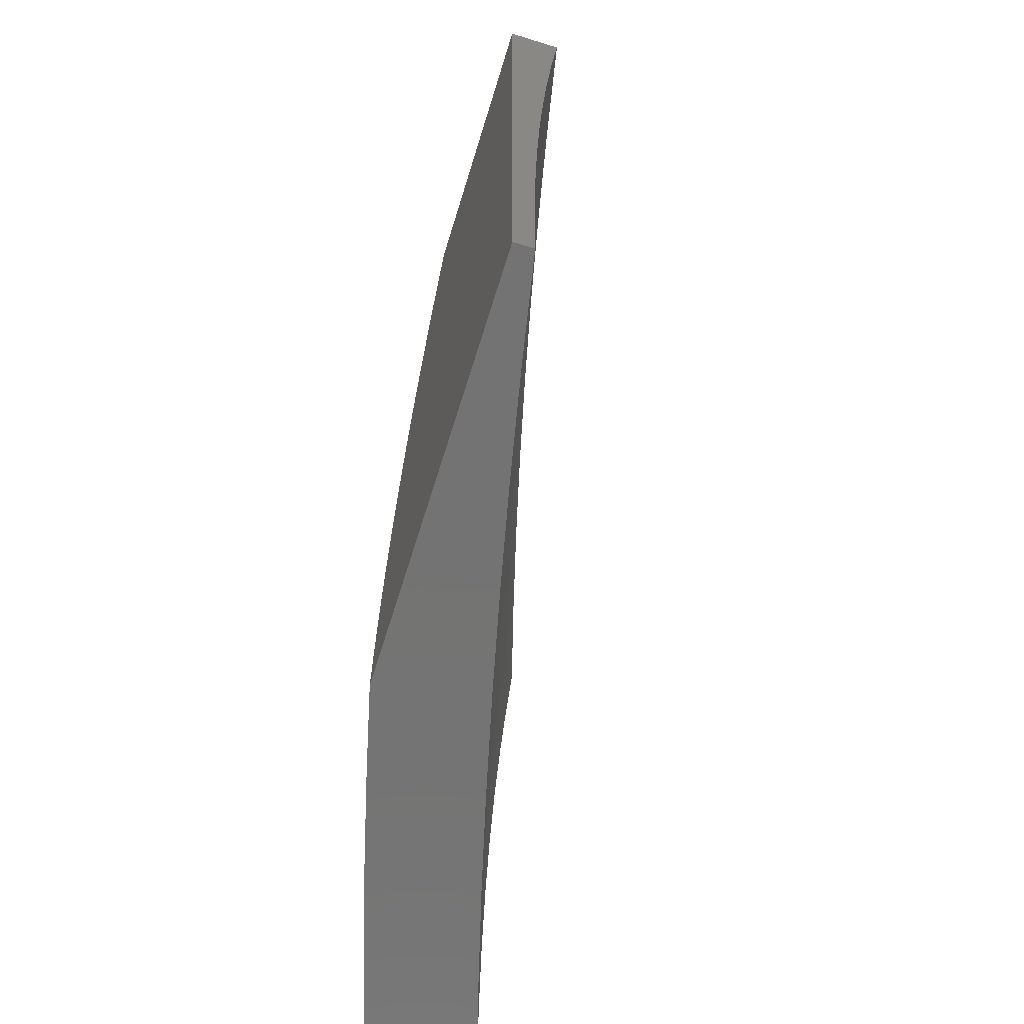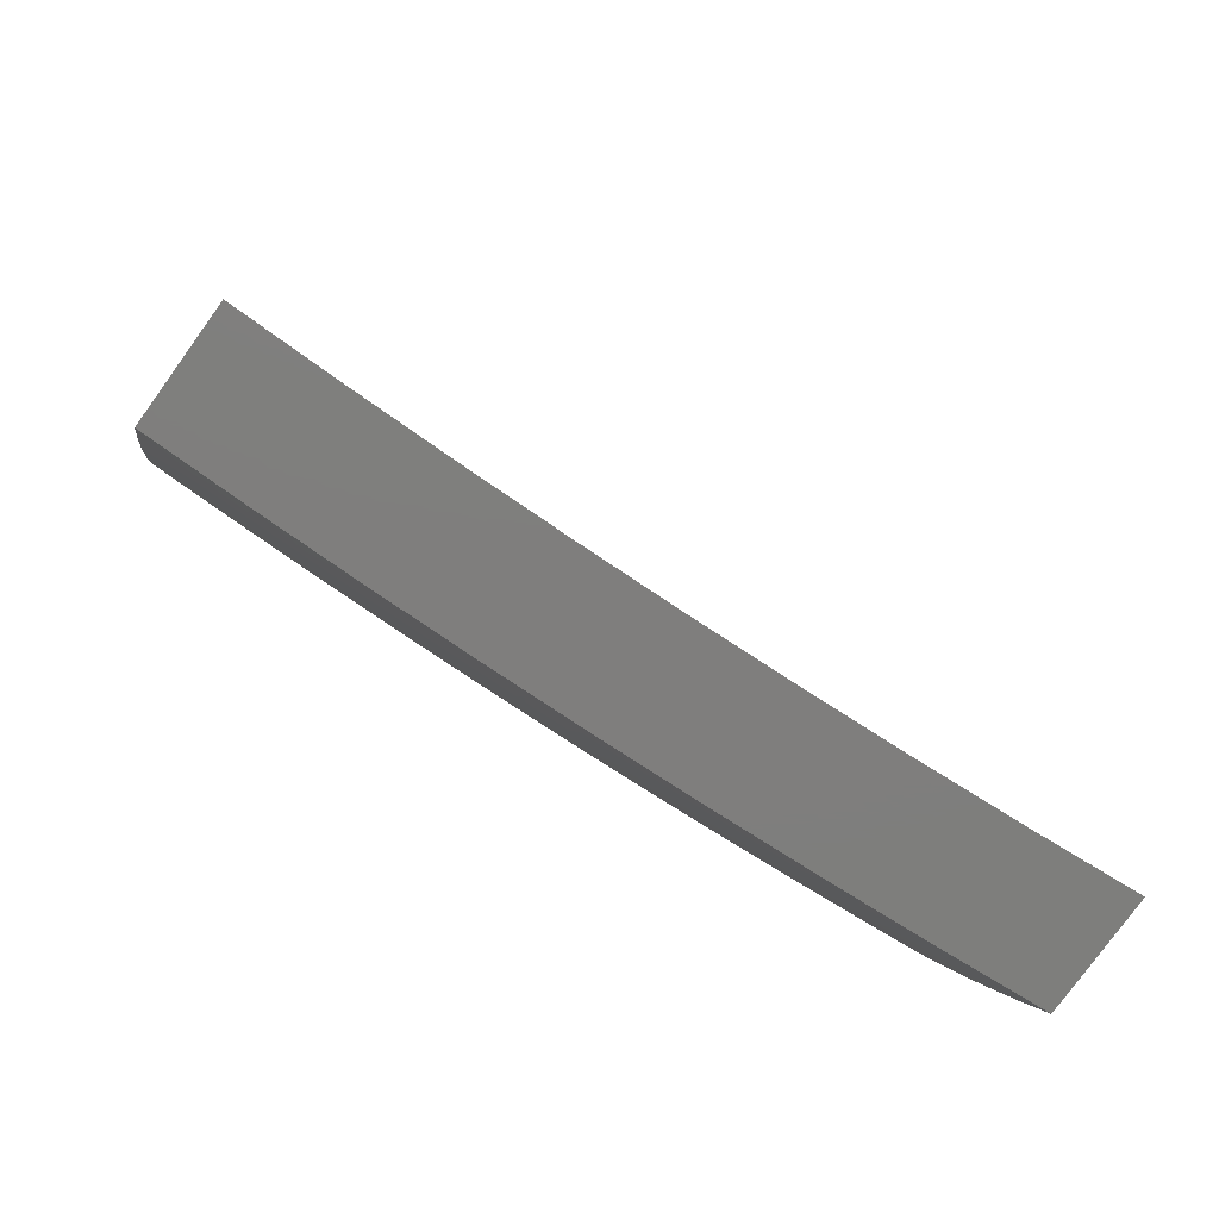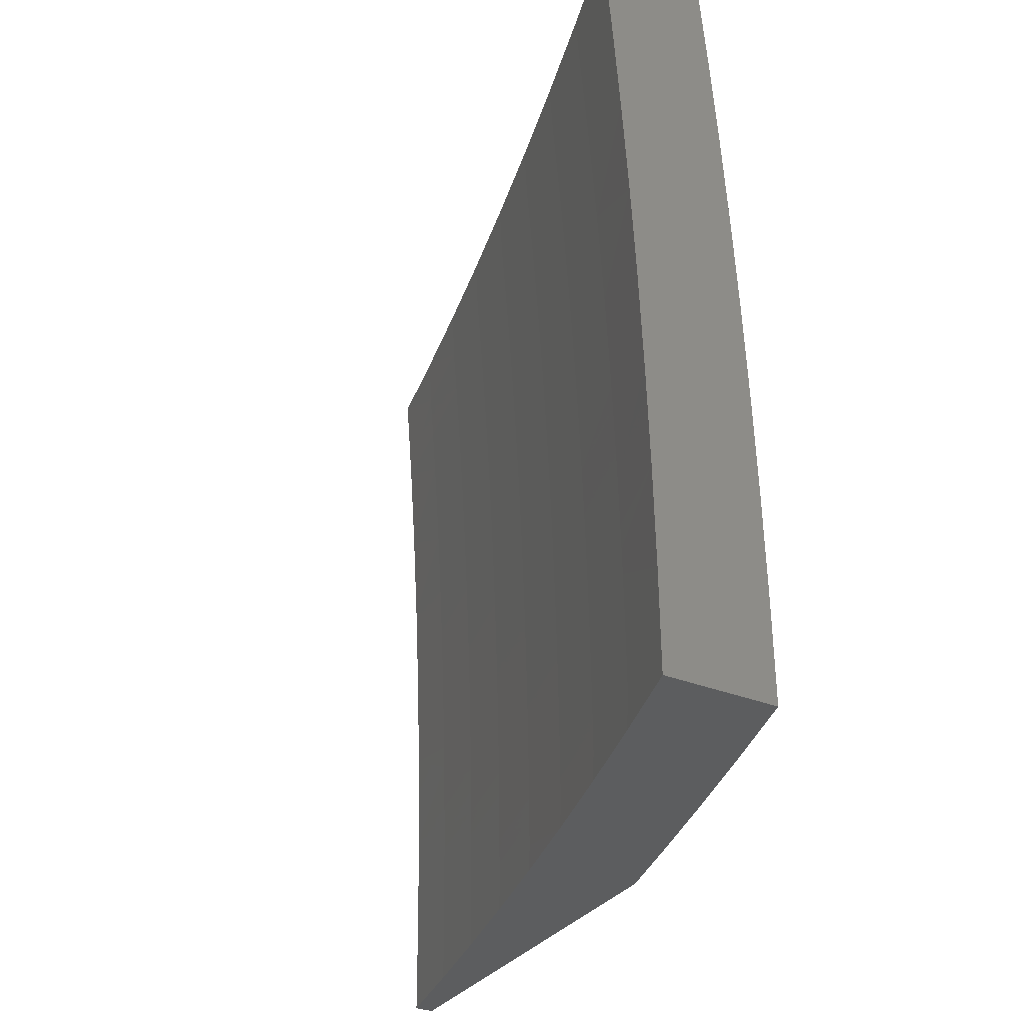
<metadata>
{"format":"stl","ext":"stl","renderer":"f3d","projection":"perspective","resolution":1024,"background":"white","views":[{"elev":-65.6,"azim":162.8,"up":"+Z"},{"elev":-78.3,"azim":-125.9,"up":"+Y"},{"elev":-32.2,"azim":-29.5,"up":"+Z"}]}
</metadata>
<code>
# stl→obj: 328 verts, 652 faces
v 10.87 -3 0.1252
v 10.88 -3 0
v 10.9 -2.929 0.06159
v 10.91 -2.883 7.157e-55
v 10.92 -2.847 0.06159
v 10.94 -2.765 6.362e-55
v 10.94 -2.764 0.06159
v 10.96 -2.682 0.06159
v 10.96 -2.682 0.1233
v 10.98 -2.6 0.1233
v 10.98 -2.6 0.1852
v 11 -2.526 0.1279
v 11 -2.523 0.1917
v 10.97 -2.647 2.386e-55
v 10.98 -2.6 0.06159
v 11 -2.529 0.06396
v 11 -2.529 0
v 10.98 -2.599 0.2471
v 11 -2.518 0.2554
v 10.98 -2.599 0.3092
v 11 -2.517 0.3092
v 10.98 -2.599 0.3715
v 11 -2.517 0.3715
v 10.98 -2.598 0.4338
v 11 -2.516 0.4338
v 10.97 -2.598 0.4963
v 10.99 -2.516 0.4963
v 10.97 -2.597 0.5589
v 10.99 -2.515 0.5589
v 10.97 -2.596 0.6216
v 10.99 -2.514 0.6216
v 10.96 -2.595 0.6844
v 10.98 -2.514 0.6844
v 10.96 -2.595 0.7473
v 10.98 -2.513 0.7473
v 10.96 -2.594 0.8103
v 10.98 -2.512 0.8103
v 10.95 -2.593 0.8734
v 10.97 -2.511 0.8734
v 10.95 -2.591 0.9367
v 10.97 -2.51 0.9367
v 10.96 -2.509 1
v 10.98 -2.427 1
v 10.99 -2.428 0.9367
v 11 -2.367 0.9401
v 11 -2.388 0.8797
v 10.99 -2.429 0.8734
v 11 -2.407 0.8188
v 11 -2.43 0.8103
v 11 -2.425 0.7574
v 11 -2.431 0.7473
v 11 -2.442 0.6957
v 11 -2.511 0.319
v 11 -2.503 0.3823
v 11 -2.494 0.4455
v 11 -2.483 0.5085
v 11 -2.471 0.5712
v 11 -2.457 0.6336
v 11 -2.345 1
v 10.94 -2.592 1
v 10.93 -2.673 0.9367
v 10.93 -2.675 0.8734
v 10.91 -2.757 0.8734
v 10.91 -2.758 0.8103
v 10.89 -2.84 0.8103
v 10.9 -2.841 0.7473
v 10.87 -2.923 0.7473
v 10.88 -2.924 0.6844
v 10.85 -3 0.7504
v 10.86 -3 0.6255
v 10.92 -2.674 1
v 10.91 -2.755 0.9367
v 10.89 -2.839 0.8734
v 10.87 -2.922 0.8103
v 10.9 -2.755 1
v 10.88 -2.837 0.9367
v 10.87 -2.921 0.8734
v 10.84 -3 0.8752
v 10.88 -2.837 1
v 10.86 -2.92 0.9367
v 10.86 -2.919 1
v 10.83 -3 1
v 10.86 -3 0.5005
v 10.88 -2.926 0.5589
v 10.88 -2.925 0.6216
v 10.9 -2.842 0.6844
v 10.92 -2.759 0.7473
v 10.94 -2.676 0.8103
v 10.87 -3 0.3754
v 10.89 -2.927 0.4338
v 10.89 -2.927 0.4963
v 10.91 -2.843 0.5589
v 10.9 -2.843 0.6216
v 10.93 -2.76 0.6216
v 10.92 -2.76 0.6844
v 10.94 -2.677 0.6844
v 10.94 -2.677 0.7473
v 10.87 -3 0.2503
v 10.89 -2.928 0.3092
v 10.89 -2.928 0.3715
v 10.91 -2.845 0.4338
v 10.91 -2.844 0.4963
v 10.93 -2.762 0.4963
v 10.93 -2.761 0.5589
v 10.95 -2.679 0.5589
v 10.95 -2.678 0.6216
v 10.89 -2.929 0.1852
v 10.89 -2.928 0.2471
v 10.91 -2.846 0.3092
v 10.91 -2.845 0.3715
v 10.94 -2.763 0.3715
v 10.93 -2.762 0.4338
v 10.95 -2.68 0.4338
v 10.95 -2.68 0.4963
v 10.9 -2.929 0.1233
v 10.92 -2.846 0.1233
v 10.94 -2.764 0.1233
v 10.92 -2.846 0.1852
v 10.94 -2.764 0.1852
v 10.96 -2.682 0.1852
v 10.92 -2.846 0.2471
v 10.94 -2.764 0.2471
v 10.96 -2.682 0.2471
v 10.94 -2.763 0.3092
v 10.96 -2.681 0.3715
v 10.96 -2.681 0.3092
v 10.95 -2.126 0
v 10.95 -2.126 0.03077
v 10.98 -2 0
v 10.95 -2.126 0.06158
v 10.98 -2 0.1252
v 10.95 -2.126 0.09242
v 10.95 -2.126 0.1233
v 10.92 -2.252 0.09242
v 10.92 -2.252 0.1233
v 10.9 -2.378 0.09242
v 10.9 -2.378 0.1233
v 10.87 -2.505 0.09242
v 10.87 -2.505 0.1233
v 10.84 -2.631 0.1233
v 10.83 -2.631 0.1542
v 10.8 -2.758 0.1542
v 10.8 -2.758 0.1851
v 10.77 -2.884 0.1851
v 10.77 -2.884 0.2161
v 10.73 -3 0.2503
v 10.77 -2.884 0.2471
v 10.76 -2.884 0.2781
v 10.8 -2.758 0.2471
v 10.8 -2.757 0.2781
v 10.83 -2.631 0.2471
v 10.83 -2.631 0.2781
v 10.86 -2.505 0.2471
v 10.86 -2.504 0.2781
v 10.89 -2.377 0.2781
v 10.89 -2.377 0.3092
v 10.92 -2.251 0.3092
v 10.92 -2.251 0.3403
v 10.95 -2.125 0.3403
v 10.95 -2.125 0.3714
v 10.97 -2 0.3754
v 10.94 -2.125 0.4026
v 10.94 -2.125 0.4338
v 10.92 -2.251 0.4026
v 10.92 -2.251 0.4338
v 10.89 -2.377 0.4026
v 10.89 -2.376 0.4338
v 10.86 -2.504 0.4026
v 10.86 -2.503 0.4338
v 10.83 -2.63 0.4338
v 10.83 -2.629 0.465
v 10.79 -2.756 0.465
v 10.79 -2.756 0.4962
v 10.76 -2.882 0.4962
v 10.76 -2.882 0.5275
v 10.72 -3 0.5005
v 10.76 -2.881 0.5588
v 10.72 -3 0.6255
v 10.75 -2.881 0.6215
v 10.75 -2.88 0.6843
v 10.79 -2.754 0.6215
v 10.78 -2.753 0.6843
v 10.82 -2.628 0.6215
v 10.82 -2.627 0.6843
v 10.85 -2.501 0.6215
v 10.85 -2.501 0.6843
v 10.88 -2.374 0.6843
v 10.87 -2.373 0.7473
v 10.9 -2.247 0.7473
v 10.9 -2.247 0.8103
v 10.92 -2.121 0.8103
v 10.92 -2.12 0.8734
v 10.94 -2 0.8752
v 10.91 -2.119 0.9367
v 10.93 -2 1
v 10.91 -2.126 1
v 10.89 -2.245 0.9367
v 10.88 -2.252 1
v 10.86 -2.371 0.9367
v 10.85 -2.378 1
v 10.83 -2.497 0.9367
v 10.82 -2.503 1
v 10.8 -2.623 0.9367
v 10.79 -2.628 1
v 10.77 -2.749 0.9367
v 10.76 -2.752 1
v 10.73 -2.875 0.9367
v 10.73 -2.876 1
v 10.69 -3 1
v 10.7 -3 0.8753
v 10.74 -2.876 0.8734
v 10.74 -2.878 0.8103
v 10.78 -2.751 0.8103
v 10.78 -2.752 0.7473
v 10.81 -2.626 0.7473
v 10.92 -2.252 0
v 10.92 -2.252 0.03077
v 10.92 -2.252 0.06158
v 10.9 -2.378 0
v 10.9 -2.378 0.03077
v 10.9 -2.378 0.06158
v 10.87 -2.503 0
v 10.87 -2.505 0.03077
v 10.87 -2.505 0.06158
v 10.84 -2.628 0
v 10.84 -2.632 0.03077
v 10.84 -2.632 0.06158
v 10.8 -2.758 0.06158
v 10.8 -2.758 0.09242
v 10.77 -2.885 0.09242
v 10.77 -2.885 0.1233
v 10.73 -3 0.1252
v 10.77 -2.885 0.1542
v 10.8 -2.752 0
v 10.8 -2.758 0.03077
v 10.77 -2.885 0.06158
v 10.77 -2.876 0
v 10.77 -2.885 0.03077
v 10.73 -3 0
v 10.76 -2.884 0.3092
v 10.73 -3 0.3754
v 10.76 -2.884 0.3403
v 10.76 -2.883 0.3714
v 10.8 -2.757 0.3403
v 10.8 -2.757 0.3714
v 10.83 -2.63 0.3403
v 10.83 -2.63 0.3714
v 10.86 -2.504 0.3403
v 10.86 -2.504 0.3714
v 10.89 -2.377 0.3714
v 10.76 -2.883 0.4338
v 10.76 -2.883 0.4026
v 10.71 -3 0.7504
v 10.75 -2.879 0.7473
v 10.95 -2 0.7504
v 10.93 -2.122 0.7473
v 10.91 -2.248 0.6843
v 10.88 -2.375 0.6215
v 10.85 -2.502 0.5588
v 10.82 -2.629 0.5588
v 10.79 -2.755 0.5588
v 10.93 -2.122 0.6843
v 10.96 -2 0.6255
v 10.94 -2.123 0.6215
v 10.94 -2.124 0.5588
v 10.91 -2.25 0.5588
v 10.91 -2.25 0.5275
v 10.89 -2.376 0.5275
v 10.89 -2.376 0.4962
v 10.86 -2.503 0.4962
v 10.86 -2.503 0.465
v 10.83 -2.629 0.4962
v 10.97 -2 0.5005
v 10.94 -2.124 0.5275
v 10.91 -2.25 0.4962
v 10.89 -2.376 0.465
v 10.94 -2.124 0.465
v 10.94 -2.124 0.4962
v 10.92 -2.25 0.465
v 10.95 -2.125 0.3092
v 10.97 -2 0.2503
v 10.95 -2.126 0.2781
v 10.95 -2.126 0.2471
v 10.92 -2.252 0.2471
v 10.92 -2.252 0.2161
v 10.89 -2.377 0.2161
v 10.9 -2.378 0.1851
v 10.87 -2.505 0.1851
v 10.87 -2.505 0.1542
v 10.83 -2.631 0.1851
v 10.95 -2.126 0.1851
v 10.95 -2.126 0.2161
v 10.95 -2.126 0.1542
v 10.92 -2.252 0.1542
v 10.92 -2.252 0.1851
v 10.9 -2.378 0.1542
v 10.92 -2.252 0.2781
v 10.89 -2.377 0.2471
v 10.87 -2.505 0.2161
v 10.83 -2.631 0.2161
v 10.8 -2.758 0.2161
v 10.92 -2.251 0.3714
v 10.89 -2.377 0.3403
v 10.86 -2.504 0.3092
v 10.83 -2.631 0.3092
v 10.8 -2.757 0.3092
v 10.91 -2.249 0.6215
v 10.88 -2.375 0.5588
v 10.86 -2.502 0.5275
v 10.82 -2.629 0.5275
v 10.79 -2.755 0.5275
v 10.89 -2.246 0.8734
v 10.87 -2.373 0.8103
v 10.84 -2.5 0.7473
v 10.87 -2.372 0.8734
v 10.84 -2.498 0.8734
v 10.84 -2.499 0.8103
v 10.81 -2.625 0.8103
v 10.84 -2.632 0.09242
v 10.83 -2.63 0.4026
v 10.8 -2.757 0.4026
v 10.8 -2.624 0.8734
v 10.8 -2.758 0.1233
v 10.79 -2.756 0.4338
v 10.76 -2.882 0.465
v 10.77 -2.75 0.8734
v 11 -2 1
v 11 -2 0
f 1 2 3
f 3 2 4
f 3 4 5
f 5 4 6
f 5 6 7
f 7 6 8
f 7 8 9
f 9 8 10
f 9 10 11
f 11 10 12
f 11 12 13
f 6 14 8
f 8 14 15
f 8 15 10
f 10 15 16
f 10 16 12
f 14 17 15
f 15 17 16
f 11 13 18
f 18 13 19
f 18 19 20
f 20 19 21
f 20 21 22
f 22 21 23
f 22 23 24
f 24 23 25
f 24 25 26
f 26 25 27
f 26 27 28
f 28 27 29
f 28 29 30
f 30 29 31
f 30 31 32
f 32 31 33
f 32 33 34
f 34 33 35
f 34 35 36
f 36 35 37
f 36 37 38
f 38 37 39
f 38 39 40
f 40 39 41
f 40 41 42
f 42 41 43
f 43 41 44
f 43 44 45
f 45 44 46
f 46 44 47
f 46 47 48
f 48 47 49
f 48 49 50
f 50 49 51
f 50 51 52
f 52 51 35
f 52 35 33
f 19 53 21
f 21 53 23
f 53 54 23
f 23 54 25
f 54 55 25
f 25 55 27
f 55 56 27
f 27 56 29
f 56 57 29
f 29 57 31
f 57 58 31
f 31 58 33
f 58 52 33
f 45 59 43
f 42 60 40
f 40 60 61
f 40 61 62
f 62 61 63
f 62 63 64
f 64 63 65
f 64 65 66
f 66 65 67
f 66 67 68
f 68 67 69
f 68 69 70
f 60 71 61
f 61 71 72
f 61 72 63
f 63 72 73
f 63 73 65
f 65 73 74
f 65 74 67
f 67 74 69
f 71 75 72
f 72 75 76
f 72 76 73
f 73 76 77
f 73 77 74
f 74 77 78
f 74 78 69
f 75 79 76
f 76 79 80
f 76 80 77
f 77 80 78
f 79 81 80
f 80 81 82
f 80 82 78
f 83 84 70
f 70 84 85
f 70 85 68
f 68 85 86
f 68 86 66
f 66 86 87
f 66 87 64
f 64 87 88
f 64 88 62
f 62 88 38
f 62 38 40
f 89 90 83
f 83 90 91
f 83 91 84
f 84 91 92
f 84 92 93
f 93 92 94
f 93 94 95
f 95 94 96
f 95 96 97
f 97 96 34
f 97 34 36
f 98 99 89
f 89 99 100
f 89 100 90
f 90 100 101
f 90 101 102
f 102 101 103
f 102 103 104
f 104 103 105
f 104 105 106
f 106 105 30
f 106 30 32
f 1 107 98
f 98 107 108
f 98 108 99
f 99 108 109
f 99 109 110
f 110 109 111
f 110 111 112
f 112 111 113
f 112 113 114
f 114 113 26
f 114 26 28
f 107 1 115
f 115 1 3
f 115 3 116
f 116 3 5
f 116 5 117
f 117 5 7
f 117 7 9
f 107 115 118
f 118 115 116
f 118 116 119
f 119 116 117
f 119 117 120
f 120 117 9
f 120 9 11
f 108 107 121
f 121 107 118
f 121 118 122
f 122 118 119
f 122 119 123
f 123 119 120
f 123 120 18
f 18 120 11
f 101 100 110
f 110 100 99
f 92 91 102
f 102 91 90
f 86 85 93
f 93 85 84
f 108 121 109
f 109 121 124
f 109 124 111
f 111 124 125
f 111 125 113
f 113 125 24
f 113 24 26
f 124 121 122
f 103 101 112
f 112 101 110
f 94 92 104
f 104 92 102
f 87 86 95
f 95 86 93
f 124 122 126
f 126 122 123
f 126 123 20
f 20 123 18
f 105 103 114
f 114 103 112
f 96 94 106
f 106 94 104
f 88 87 97
f 97 87 95
f 20 22 126
f 126 22 125
f 126 125 124
f 22 24 125
f 105 114 28
f 28 30 105
f 96 106 32
f 32 34 96
f 88 97 36
f 36 38 88
f 51 49 35
f 35 49 37
f 44 41 39
f 49 47 37
f 37 47 39
f 47 44 39
f 127 128 129
f 129 128 130
f 129 130 131
f 131 130 132
f 131 132 133
f 133 132 134
f 133 134 135
f 135 134 136
f 135 136 137
f 137 136 138
f 137 138 139
f 139 138 140
f 139 140 141
f 141 140 142
f 141 142 143
f 143 142 144
f 143 144 145
f 145 144 146
f 145 146 147
f 147 146 148
f 147 148 149
f 149 148 150
f 149 150 151
f 151 150 152
f 151 152 153
f 153 152 154
f 153 154 155
f 155 154 156
f 155 156 157
f 157 156 158
f 157 158 159
f 159 158 160
f 159 160 161
f 161 160 162
f 161 162 163
f 163 162 164
f 163 164 165
f 165 164 166
f 165 166 167
f 167 166 168
f 167 168 169
f 169 168 170
f 169 170 171
f 171 170 172
f 171 172 173
f 173 172 174
f 173 174 175
f 175 174 176
f 175 176 177
f 177 176 178
f 177 178 179
f 179 178 180
f 179 180 181
f 181 180 182
f 181 182 183
f 183 182 184
f 183 184 185
f 185 184 186
f 185 186 187
f 187 186 188
f 187 188 189
f 189 188 190
f 189 190 191
f 191 190 192
f 191 192 193
f 193 192 194
f 193 194 195
f 195 194 196
f 196 194 197
f 196 197 198
f 198 197 199
f 198 199 200
f 200 199 201
f 200 201 202
f 202 201 203
f 202 203 204
f 204 203 205
f 204 205 206
f 206 205 207
f 206 207 208
f 208 207 209
f 209 207 210
f 210 207 211
f 210 211 212
f 212 211 213
f 212 213 214
f 214 213 215
f 214 215 184
f 184 215 186
f 127 216 128
f 128 216 217
f 128 217 130
f 130 217 218
f 130 218 132
f 132 218 134
f 216 219 217
f 217 219 220
f 217 220 218
f 218 220 221
f 218 221 134
f 134 221 136
f 219 222 220
f 220 222 223
f 220 223 221
f 221 223 224
f 221 224 136
f 136 224 138
f 222 225 223
f 223 225 226
f 223 226 227
f 227 226 228
f 227 228 229
f 229 228 230
f 229 230 231
f 231 230 232
f 231 232 233
f 233 232 144
f 233 144 142
f 225 234 226
f 226 234 235
f 226 235 228
f 228 235 236
f 228 236 230
f 230 236 232
f 234 237 235
f 235 237 238
f 235 238 236
f 236 238 239
f 236 239 232
f 237 239 238
f 232 146 144
f 148 146 240
f 240 146 241
f 240 241 242
f 242 241 243
f 242 243 244
f 244 243 245
f 244 245 246
f 246 245 247
f 246 247 248
f 248 247 249
f 248 249 250
f 250 249 166
f 250 166 164
f 176 251 241
f 241 251 252
f 241 252 243
f 243 252 245
f 178 253 180
f 180 253 254
f 180 254 182
f 182 254 214
f 182 214 184
f 254 253 212
f 212 253 210
f 193 255 191
f 191 255 256
f 191 256 189
f 189 256 257
f 189 257 187
f 187 257 258
f 187 258 185
f 185 258 259
f 185 259 183
f 183 259 260
f 183 260 181
f 181 260 261
f 181 261 179
f 179 261 177
f 256 255 262
f 262 255 263
f 262 263 264
f 264 263 265
f 264 265 266
f 266 265 267
f 266 267 268
f 268 267 269
f 268 269 270
f 270 269 271
f 270 271 272
f 272 271 171
f 272 171 173
f 263 273 265
f 265 273 274
f 265 274 267
f 267 274 275
f 267 275 269
f 269 275 276
f 269 276 271
f 271 276 169
f 271 169 171
f 161 163 273
f 273 163 277
f 273 277 278
f 278 277 279
f 278 279 275
f 275 279 276
f 159 161 280
f 280 161 281
f 280 281 282
f 282 281 283
f 282 283 284
f 284 283 285
f 284 285 286
f 286 285 287
f 286 287 288
f 288 287 289
f 288 289 290
f 290 289 141
f 290 141 143
f 131 291 281
f 281 291 292
f 281 292 283
f 283 292 285
f 291 131 293
f 293 131 133
f 293 133 135
f 291 293 294
f 294 293 135
f 294 135 137
f 292 291 295
f 295 291 294
f 295 294 296
f 296 294 137
f 296 137 139
f 157 159 280
f 280 282 297
f 297 282 284
f 297 284 298
f 298 284 286
f 298 286 299
f 299 286 288
f 299 288 300
f 300 288 290
f 300 290 301
f 301 290 143
f 301 143 145
f 162 160 302
f 302 160 158
f 302 158 303
f 303 158 156
f 303 156 304
f 304 156 154
f 304 154 305
f 305 154 152
f 305 152 306
f 306 152 150
f 306 150 240
f 240 150 148
f 274 273 278
f 279 277 165
f 165 277 163
f 275 274 278
f 257 256 262
f 262 264 307
f 307 264 266
f 307 266 308
f 308 266 268
f 308 268 309
f 309 268 270
f 309 270 310
f 310 270 272
f 310 272 311
f 311 272 173
f 311 173 175
f 194 192 312
f 312 192 190
f 312 190 313
f 313 190 188
f 313 188 314
f 314 188 186
f 314 186 215
f 287 285 295
f 295 285 292
f 287 295 296
f 155 157 297
f 297 157 280
f 155 297 298
f 250 164 302
f 302 164 162
f 250 302 303
f 276 279 167
f 167 279 165
f 258 257 307
f 307 257 262
f 258 307 308
f 194 312 197
f 197 312 315
f 197 315 199
f 199 315 316
f 199 316 201
f 201 316 203
f 315 312 313
f 289 287 296
f 289 296 139
f 153 155 298
f 153 298 299
f 248 250 303
f 248 303 304
f 168 166 249
f 169 276 167
f 259 258 308
f 259 308 309
f 315 313 317
f 317 313 314
f 317 314 318
f 318 314 215
f 318 215 213
f 223 227 224
f 224 227 319
f 224 319 138
f 138 319 140
f 141 289 139
f 151 153 299
f 151 299 300
f 246 248 304
f 246 304 305
f 168 249 320
f 320 249 247
f 320 247 321
f 321 247 245
f 321 245 252
f 260 259 309
f 260 309 310
f 315 317 316
f 316 317 322
f 316 322 203
f 203 322 205
f 322 317 318
f 227 229 319
f 319 229 323
f 319 323 140
f 140 323 142
f 149 151 300
f 149 300 301
f 244 246 305
f 244 305 306
f 168 320 170
f 170 320 324
f 170 324 172
f 172 324 325
f 172 325 174
f 174 325 176
f 324 320 321
f 261 260 310
f 261 310 311
f 322 318 326
f 326 318 213
f 326 213 211
f 233 142 323
f 233 323 231
f 231 323 229
f 147 149 301
f 147 301 145
f 242 244 306
f 242 306 240
f 252 251 321
f 321 251 324
f 177 261 311
f 177 311 175
f 212 214 254
f 207 205 326
f 326 205 322
f 207 326 211
f 176 325 251
f 251 325 324
f 59 45 327
f 327 45 46
f 327 46 48
f 48 50 327
f 327 50 328
f 328 50 52
f 328 52 58
f 58 57 328
f 328 57 56
f 328 56 55
f 55 54 328
f 328 54 53
f 328 53 19
f 19 13 328
f 328 13 12
f 328 12 16
f 16 17 328
f 14 219 17
f 17 219 216
f 17 216 127
f 219 14 222
f 222 14 6
f 222 6 4
f 222 4 225
f 225 4 2
f 225 2 234
f 234 2 237
f 237 2 239
f 129 328 127
f 127 328 17
f 81 206 82
f 82 206 208
f 82 208 209
f 206 81 204
f 204 81 79
f 204 79 75
f 204 75 202
f 202 75 71
f 202 71 200
f 200 71 60
f 200 60 42
f 200 42 198
f 198 42 43
f 198 43 196
f 196 43 59
f 196 59 195
f 195 59 327
f 2 1 239
f 239 1 232
f 232 1 98
f 232 98 146
f 146 98 89
f 146 89 83
f 146 83 241
f 241 83 70
f 241 70 176
f 176 70 69
f 176 69 178
f 178 69 78
f 178 78 82
f 209 210 82
f 82 210 253
f 82 253 178
f 129 131 328
f 328 131 281
f 328 281 327
f 327 281 161
f 327 161 273
f 273 263 327
f 327 263 255
f 327 255 193
f 193 195 327

</code>
